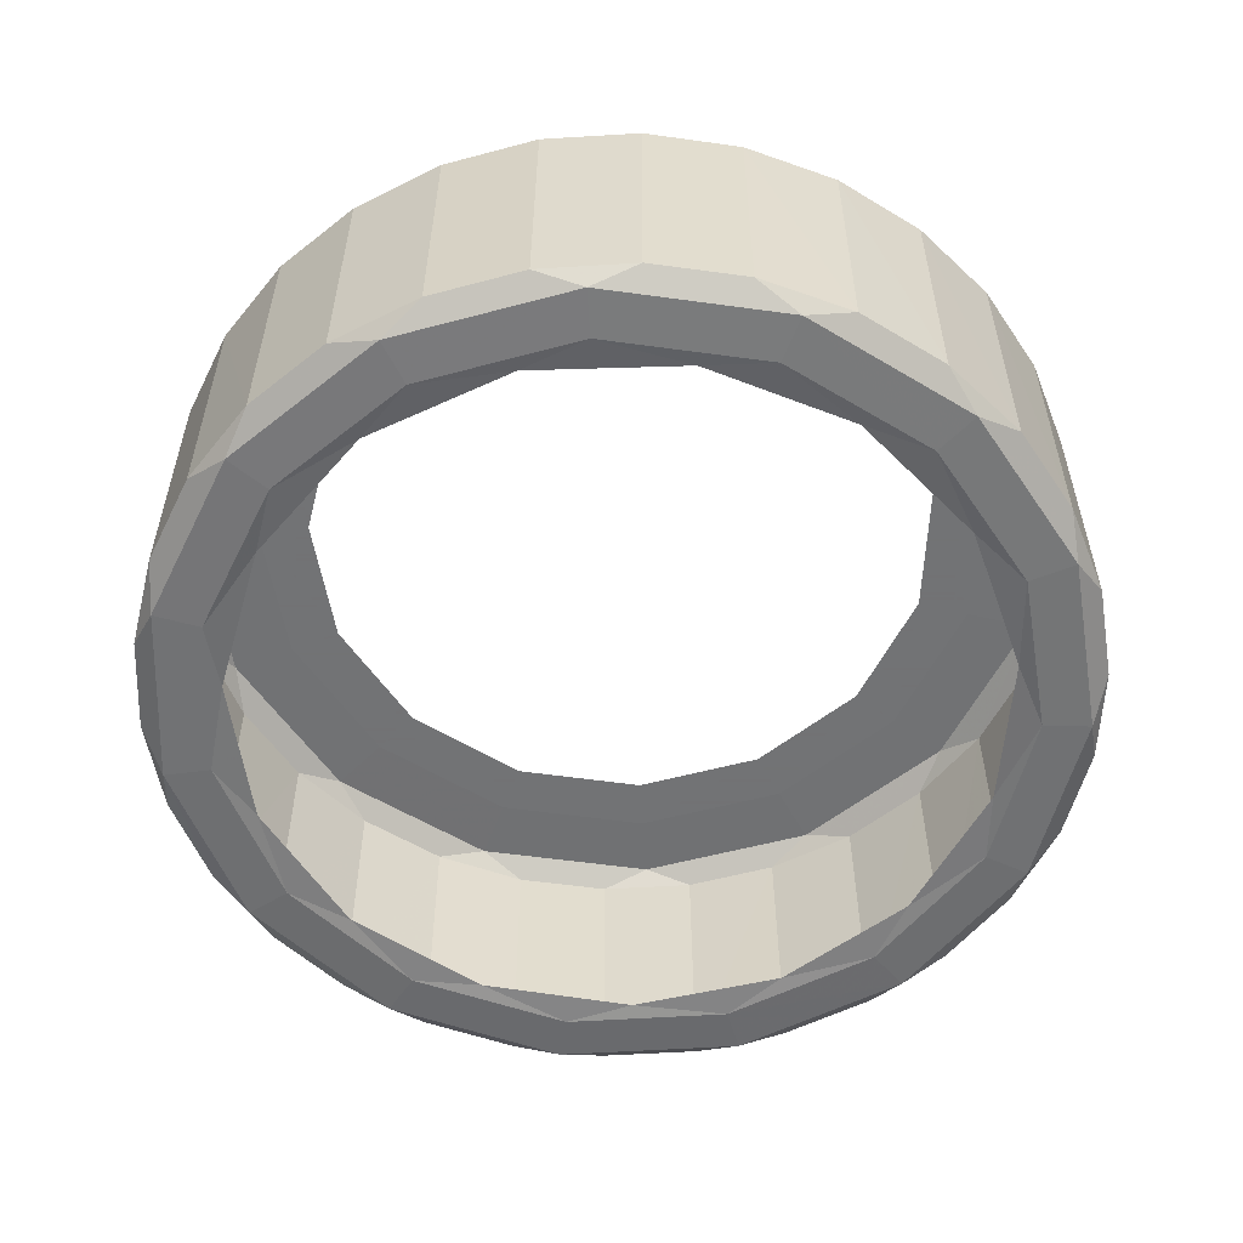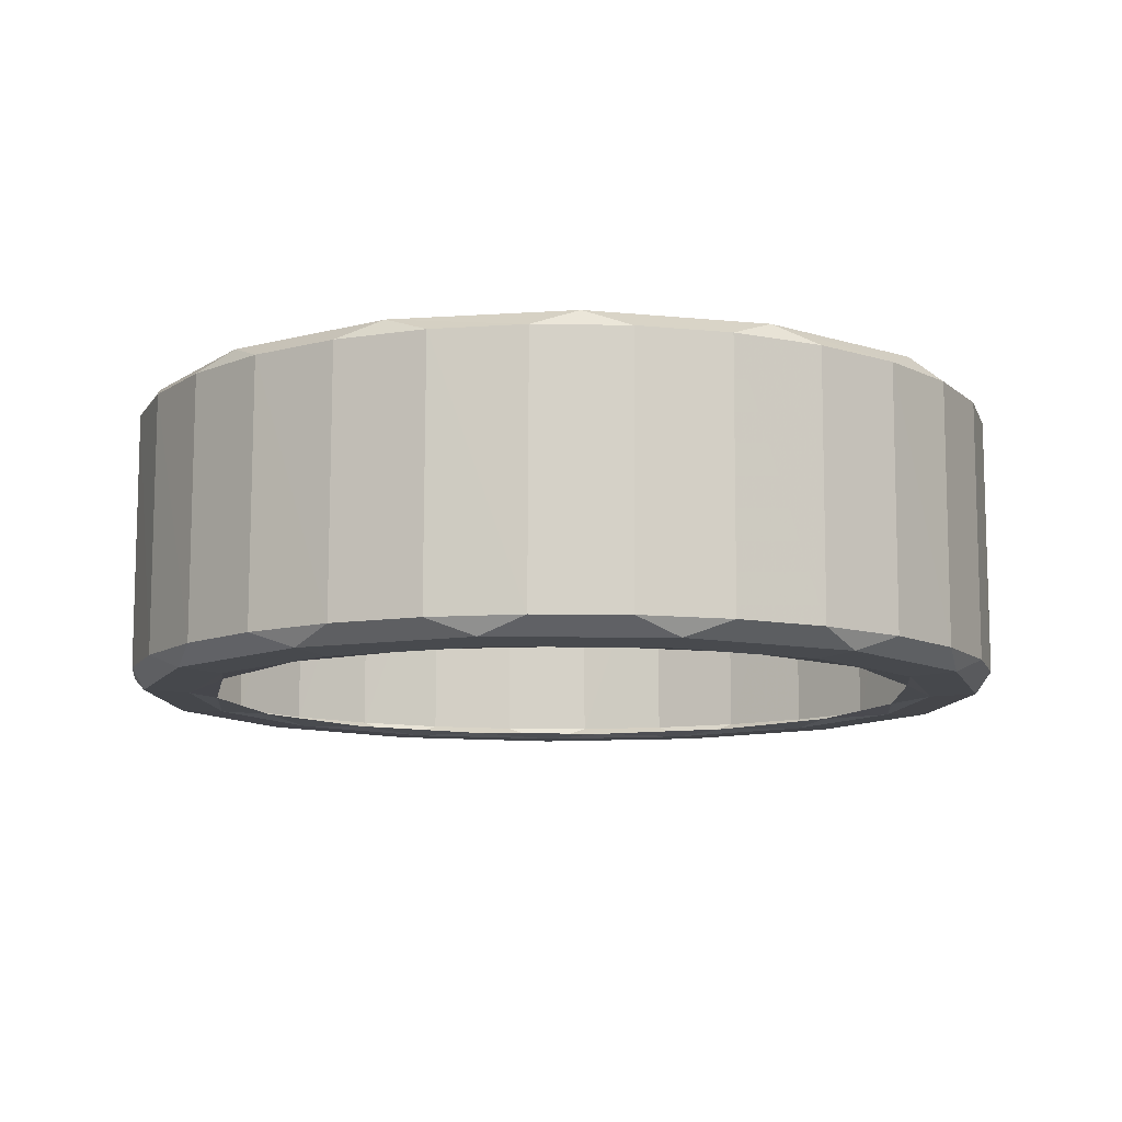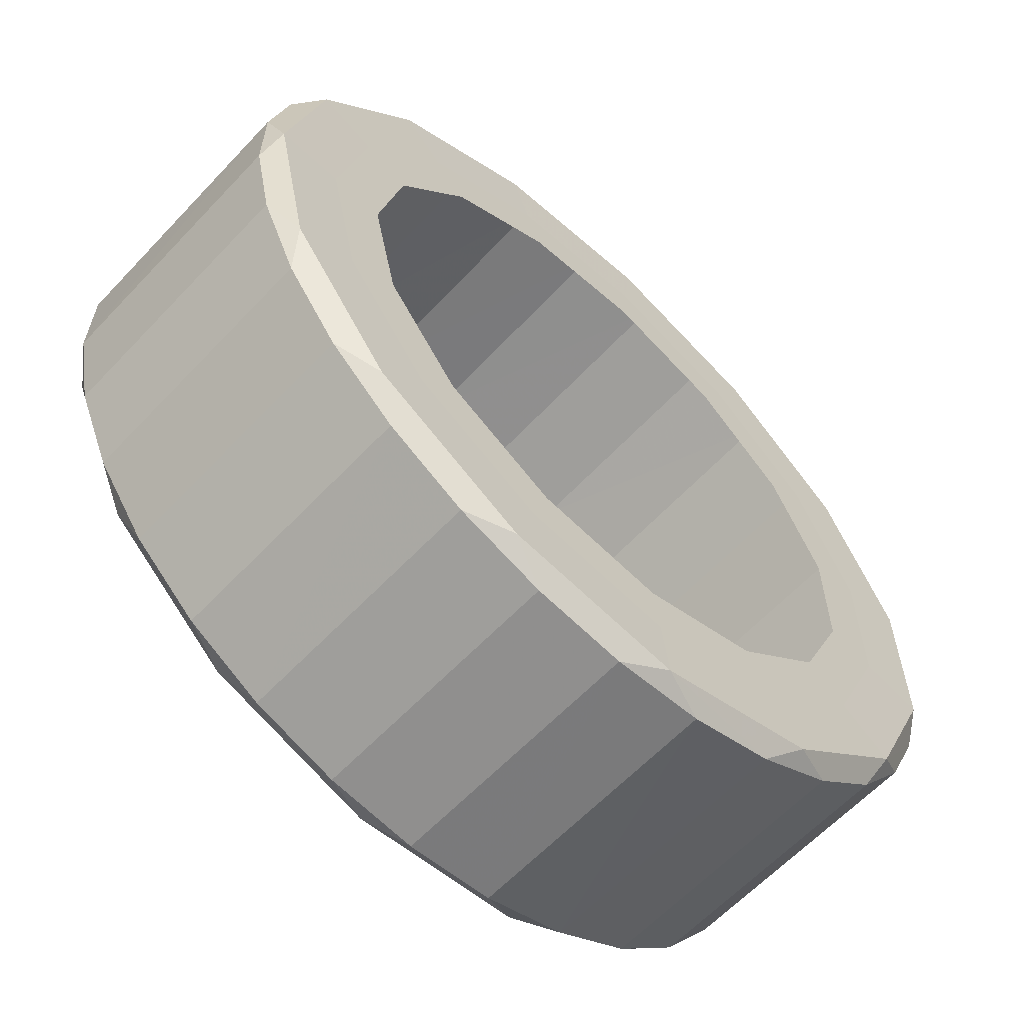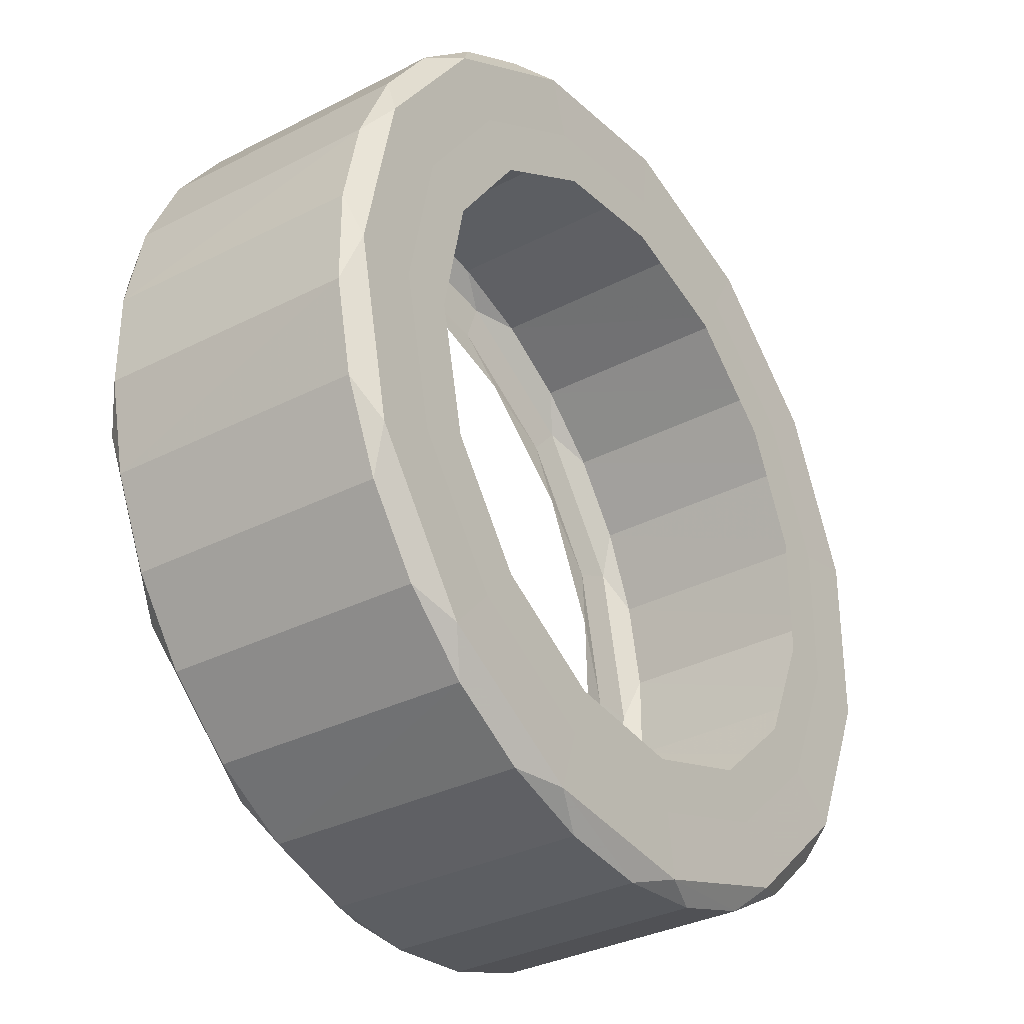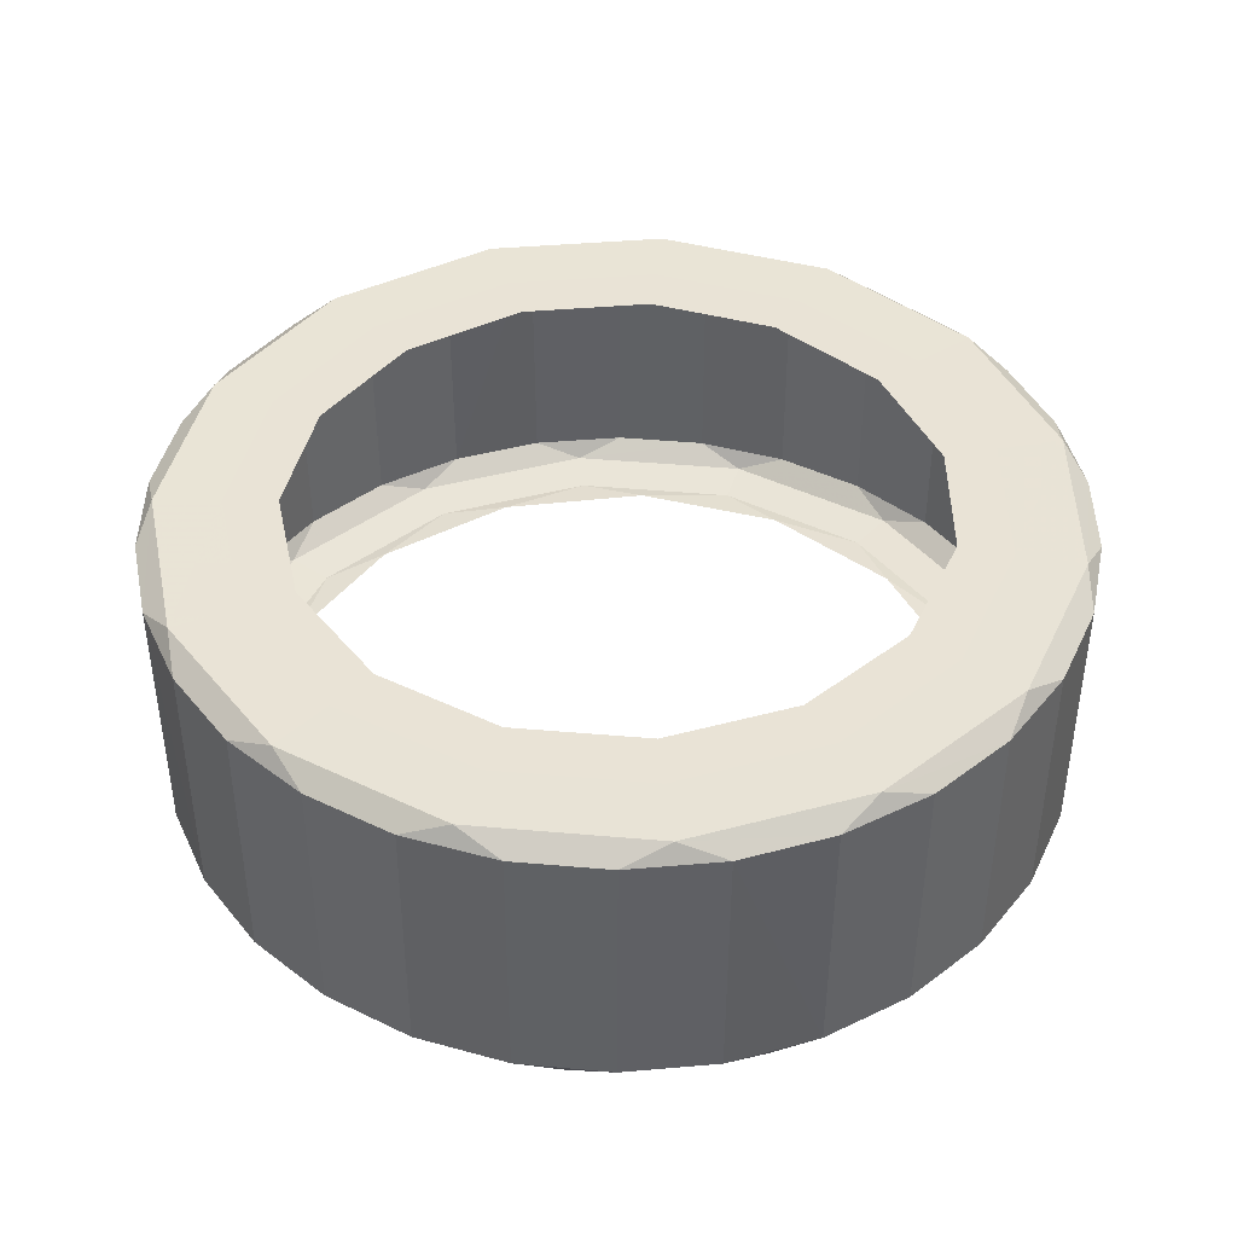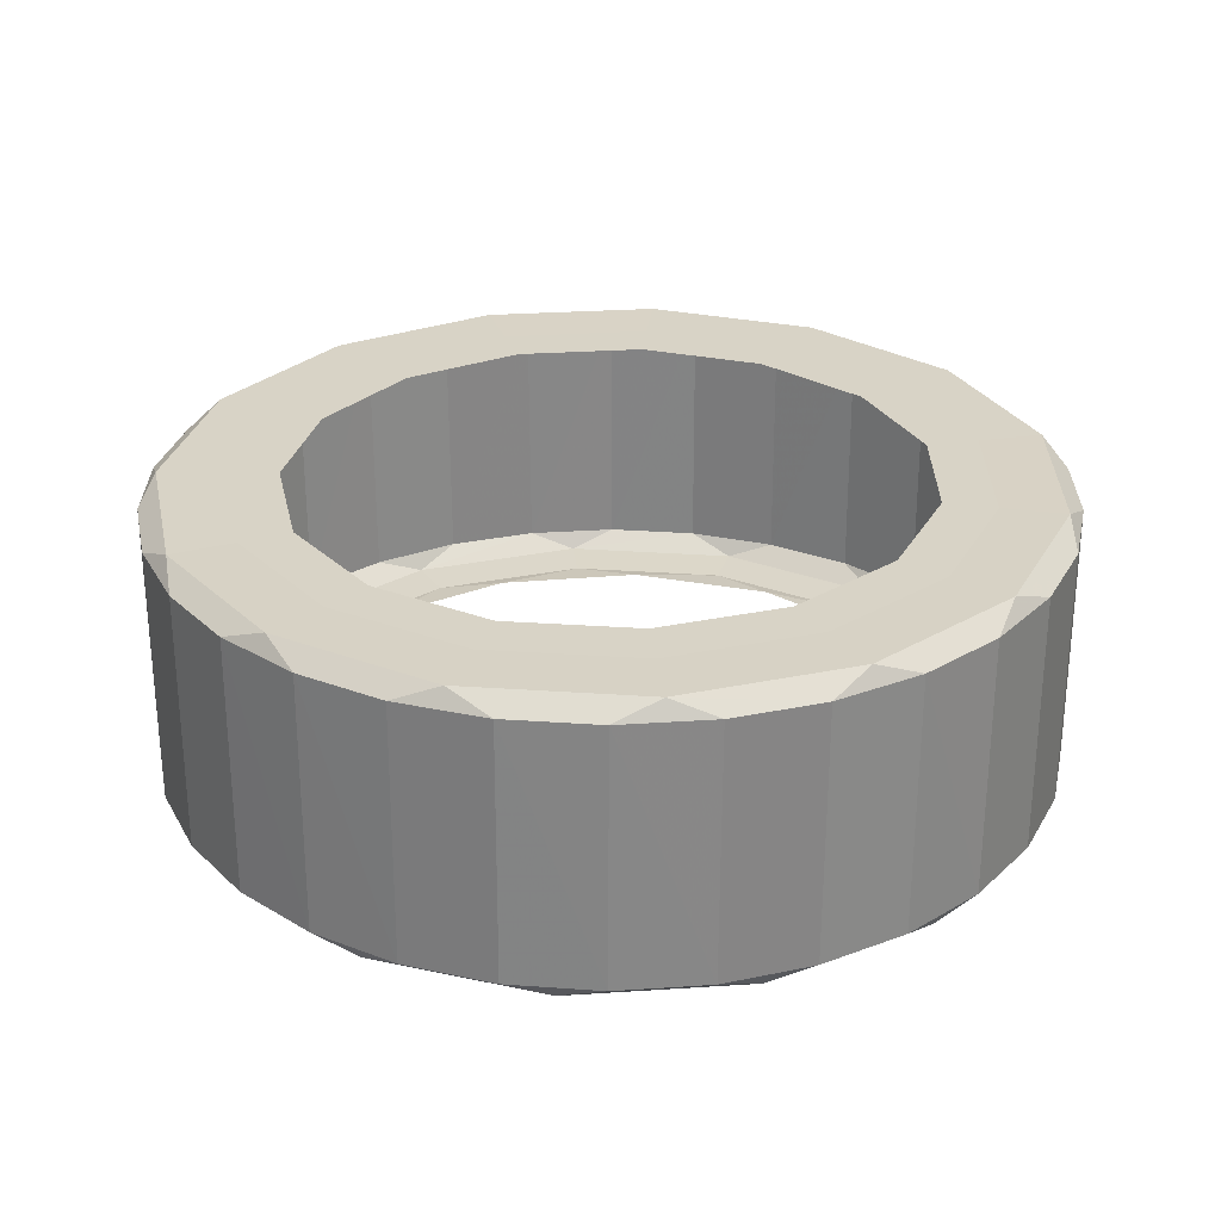
<metadata>
{"format":"obj","ext":"obj","renderer":"f3d","projection":"perspective","resolution":1024,"background":"white","views":[{"elev":-55.7,"azim":-98.3,"up":"+Z"},{"elev":-10.5,"azim":-20.3,"up":"+Z"},{"elev":-61.9,"azim":-43.1,"up":"+Y"},{"elev":-33.3,"azim":-54.7,"up":"+Y"},{"elev":42.2,"azim":-23.9,"up":"+Z"},{"elev":27.8,"azim":168.2,"up":"+Z"}]}
</metadata>
<code>
g LOD_B_TYRE_mm_tyre
v -3.396 4.663 0.03852
v -3.748 4.153 0.2558
v -1.735 5.318 0.2558
v -2.353 5.268 0.03852
v -3.386 -4.671 0.03852
v -4.283 -3.865 0.03852
v -3.74 -4.161 0.2558
v -5.109 -2.281 0.2558
v -2.353 -5.268 -3.335
v -2.341 -5.272 0.03852
v -4.992 -2.89 0.03852
v -5.485 -1.789 0.03852
v -5.595 -0.005814 0.2558
v -5.737 -0.6086 0.03852
v -5.739 -0.5969 -3.335
v 3.396 -4.663 0.03852
v 2.802 -4.843 0.2558
v 4.291 -3.855 0.03852
v 5.739 0.5969 -3.335
v 5.739 -0.5969 0.03852
v 5.737 0.6086 0.03852
v 4.998 -2.878 0.03852
v 5.489 -1.777 0.03852
v 5.473 -1.159 0.2558
v 4.529 -3.285 0.2558
v -1.723 -5.324 0.2558
v -0.005814 -5.768 -3.335
v 1.194 -5.644 -3.335
v -1.205 -5.642 -3.334
v -1.194 -5.644 0.03852
v 0.005814 -5.768 0.03852
v 1.205 -5.642 0.03693
v 2.353 -5.268 0.03852
v 0.5892 -5.564 0.2558
v -4.998 2.878 0.03852
v -5.113 2.269 0.2558
v -4.291 3.855 0.03852
v -4.992 2.89 -3.335
v -5.485 1.789 -3.335
v -5.489 1.777 0.03852
v -5.737 0.6086 -3.335
v -5.739 0.5969 0.03852
v -1.205 5.642 0.03852
v 0.5795 5.564 0.2558
v -0.005814 5.768 0.03852
v 1.194 5.644 0.03852
v 2.793 4.847 0.2558
v 2.341 5.272 0.03852
v 2.353 5.268 -3.335
v 4.523 3.293 0.2558
v 4.283 3.865 0.03852
v 3.386 4.671 0.03852
v 4.992 2.89 0.03852
v 5.485 1.789 0.03852
v 5.471 1.169 0.2558
v -4.75 -0.007752 0.2495
v -4.345 1.925 0.2495
v -4.335 -1.94 0.2495
v -3.171 -3.535 0.2495
v -1.457 -4.52 0.2495
v 0.5078 -4.721 0.2495
v 2.384 -4.107 0.2495
v 2.366 4.122 0.2495
v 3.837 2.802 0.2495
v 0.4865 4.729 0.2495
v -1.477 4.518 0.2495
v -3.186 3.525 0.2495
v 3.849 -2.783 0.2495
v 4.649 -0.9748 0.2495
v 4.646 1 0.2495
v -1.248 -3.872 0.2495
v 0.4341 -4.045 0.2495
v 2.043 -3.52 0.2495
v 3.297 -2.384 0.2495
v 3.983 -0.8372 0.2495
v 3.979 0.8547 0.2495
v 3.287 2.399 0.2495
v 2.027 3.529 0.2495
v 0.4167 4.049 0.2495
v -1.266 3.868 0.2495
v -2.729 3.018 0.2495
v -3.721 1.647 0.2495
v -4.068 -0.007752 0.2495
v -3.713 -1.663 0.2495
v -2.715 -3.029 0.2495
v 3.396 4.663 -3.335
v 3.748 4.153 -3.553
v 1.735 5.318 -3.553
v 3.386 -4.671 -3.335
v 4.283 -3.865 -3.335
v 3.74 -4.161 -3.553
v 5.109 -2.281 -3.553
v 2.341 -5.272 -3.335
v 4.992 -2.89 -3.335
v 5.485 -1.789 -3.335
v 5.595 -0.005814 -3.553
v 5.737 -0.6086 -3.335
v -3.396 -4.663 -3.335
v -2.802 -4.843 -3.553
v -4.291 -3.855 -3.335
v -4.998 -2.878 -3.335
v -5.489 -1.777 -3.335
v -5.473 -1.159 -3.553
v -4.529 -3.285 -3.553
v 1.723 -5.324 -3.553
v -0.5892 -5.564 -3.553
v 4.998 2.878 -3.335
v 5.113 2.269 -3.553
v 4.291 3.855 -3.335
v 5.489 1.777 -3.335
v 1.205 5.642 -3.335
v -0.5795 5.564 -3.553
v 0.005814 5.768 -3.335
v -1.194 5.644 -3.335
v -2.793 4.847 -3.553
v -2.341 5.272 -3.335
v -4.523 3.293 -3.553
v -4.283 3.865 -3.335
v -3.386 4.671 -3.335
v -5.471 1.169 -3.553
v 4.99 -0.008345 -3.58
v 4.564 2.022 -3.58
v 4.554 -2.039 -3.58
v 3.33 -3.716 -3.58
v 1.529 -4.75 -3.58
v -0.5362 -4.962 -3.58
v -2.508 -4.316 -3.58
v -2.49 4.332 -3.58
v -4.036 2.945 -3.58
v -0.5138 4.97 -3.58
v 1.55 4.748 -3.58
v 3.346 3.705 -3.58
v -4.048 -2.925 -3.58
v -4.889 -1.025 -3.58
v -4.885 1.051 -3.58
v 0.636 -4.643 -3.536
v -1.311 -4.502 -3.536
v -3.034 -3.583 -3.536
v -4.232 -2.041 -3.536
v -4.702 -0.1452 -3.536
v -4.358 1.777 -3.536
v -3.262 3.394 -3.536
v -1.604 4.426 -3.536
v 0.3312 4.694 -3.536
v 2.207 4.152 -3.536
v 3.7 2.891 -3.536
v 4.553 1.135 -3.536
v 4.616 -0.816 -3.536
v 3.881 -2.626 -3.536
v 2.473 -3.979 -3.536
f 1 2 3
f 3 4 1
f 98 5 6
f 7 6 5
f 6 7 8
f 9 10 5
f 5 98 9
f 8 58 56
f 58 8 7
f 7 59 58
f 6 100 98
f 100 6 11
f 8 11 6
f 8 12 11
f 12 8 13
f 59 7 26
f 26 60 59
f 12 102 101
f 101 11 12
f 11 101 100
f 60 26 34
f 34 61 60
f 62 61 34
f 13 14 12
f 102 12 14
f 14 15 102
f 47 63 64
f 65 63 47
f 47 44 65
f 16 89 90
f 66 65 44
f 44 3 66
f 17 16 18
f 90 18 16
f 18 90 94
f 66 3 2
f 2 67 66
f 57 67 2
f 2 36 57
f 57 36 13
f 34 17 62
f 62 17 25
f 20 97 19
f 19 21 20
f 94 22 18
f 22 94 95
f 95 23 22
f 23 95 97
f 97 20 23
f 24 23 20
f 23 24 25
f 25 22 23
f 25 18 22
f 18 25 17
f 10 26 7
f 7 5 10
f 25 68 62
f 68 25 24
f 24 69 68
f 69 24 55
f 55 70 69
f 30 29 27
f 27 31 30
f 31 27 28
f 28 32 31
f 32 28 93
f 64 70 55
f 55 50 64
f 64 50 47
f 33 93 89
f 93 33 32
f 34 32 33
f 34 31 32
f 31 34 26
f 26 30 31
f 26 10 30
f 29 30 10
f 10 9 29
f 21 55 24
f 24 20 21
f 89 16 33
f 17 33 16
f 33 17 34
f 35 36 2
f 2 37 35
f 2 1 37
f 118 37 1
f 37 118 38
f 38 35 37
f 35 38 39
f 39 40 35
f 40 39 41
f 41 42 40
f 1 119 118
f 71 60 61
f 61 72 71
f 72 61 62
f 62 73 72
f 73 62 68
f 68 74 73
f 36 35 40
f 36 40 42
f 42 13 36
f 13 42 14
f 15 14 42
f 42 41 15
f 74 68 69
f 69 75 74
f 75 69 70
f 70 76 75
f 116 4 43
f 3 43 4
f 43 3 44
f 119 1 4
f 4 116 119
f 76 70 64
f 64 77 76
f 77 64 63
f 43 114 116
f 114 43 45
f 44 45 43
f 44 46 45
f 46 44 47
f 63 78 77
f 78 63 65
f 46 111 113
f 113 45 46
f 45 113 114
f 65 79 78
f 79 65 66
f 66 80 79
f 47 48 46
f 111 46 48
f 48 49 111
f 80 66 67
f 67 81 80
f 50 51 52
f 50 53 51
f 109 51 53
f 53 107 109
f 107 53 54
f 54 110 107
f 110 54 21
f 21 19 110
f 81 67 57
f 57 82 81
f 82 57 56
f 56 83 82
f 53 50 55
f 55 54 53
f 55 21 54
f 83 56 58
f 58 84 83
f 84 58 59
f 59 85 84
f 85 59 60
f 60 71 85
f 52 86 49
f 49 48 52
f 47 52 48
f 52 47 50
f 86 52 51
f 51 109 86
f 13 56 57
f 56 13 8
f 86 87 88
f 88 49 86
f 139 133 134
f 91 90 89
f 90 91 92
f 134 140 139
f 140 134 135
f 92 123 121
f 123 92 91
f 91 124 123
f 135 141 140
f 88 111 49
f 92 94 90
f 92 95 94
f 95 92 96
f 124 91 105
f 105 125 124
f 111 88 112
f 141 135 129
f 129 142 141
f 125 105 106
f 106 126 125
f 127 126 106
f 96 97 95
f 142 129 128
f 112 113 111
f 115 128 129
f 130 128 115
f 115 112 130
f 112 114 113
f 131 130 112
f 112 88 131
f 99 98 100
f 114 112 115
f 128 143 142
f 131 88 87
f 87 132 131
f 122 132 87
f 87 108 122
f 122 108 96
f 106 99 127
f 127 99 104
f 143 128 130
f 130 144 143
f 144 130 131
f 131 145 144
f 115 116 114
f 145 131 132
f 132 146 145
f 103 102 15
f 102 103 104
f 104 101 102
f 104 100 101
f 100 104 99
f 93 105 91
f 91 89 93
f 104 133 127
f 133 104 103
f 103 134 133
f 134 103 120
f 120 135 134
f 117 118 119
f 117 38 118
f 146 132 122
f 122 147 146
f 147 122 121
f 129 135 120
f 120 117 129
f 129 117 115
f 121 148 147
f 38 117 120
f 106 29 9
f 106 27 29
f 27 106 105
f 105 28 27
f 105 93 28
f 120 39 38
f 120 41 39
f 41 120 103
f 103 15 41
f 148 121 123
f 99 9 98
f 9 99 106
f 107 108 87
f 87 109 107
f 87 86 109
f 123 149 148
f 149 123 124
f 124 150 149
f 150 124 125
f 125 136 150
f 115 119 116
f 119 115 117
f 96 121 122
f 136 125 126
f 126 137 136
f 137 126 127
f 127 138 137
f 138 127 133
f 133 139 138
f 108 107 110
f 108 110 19
f 19 96 108
f 96 19 97
f 121 96 92

</code>
